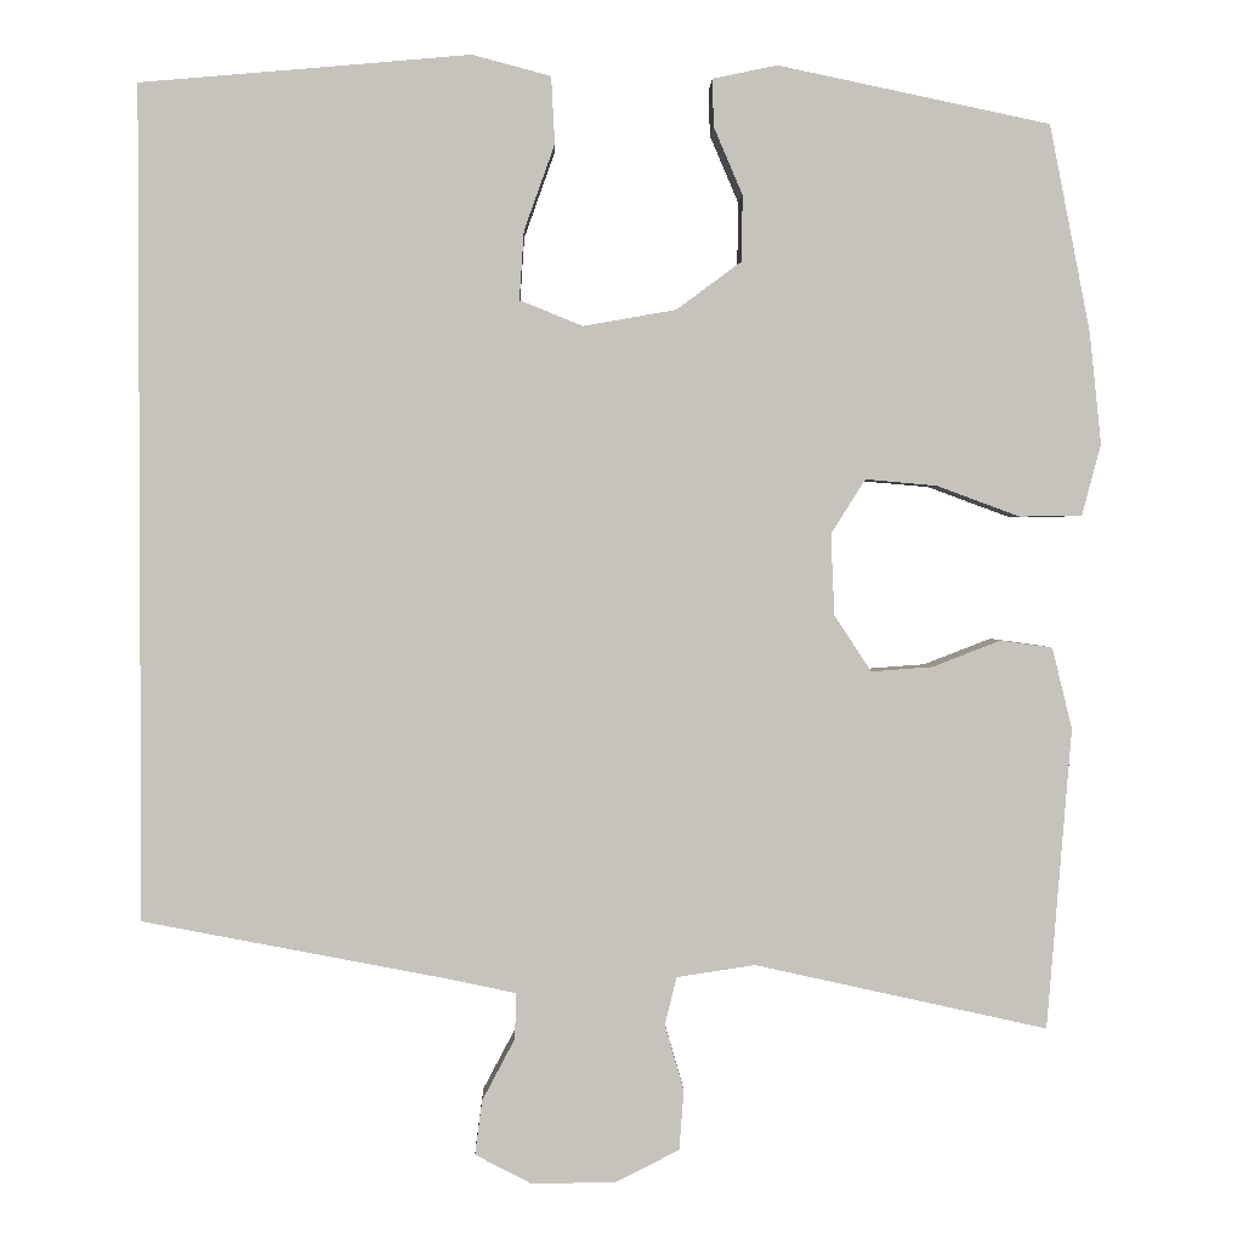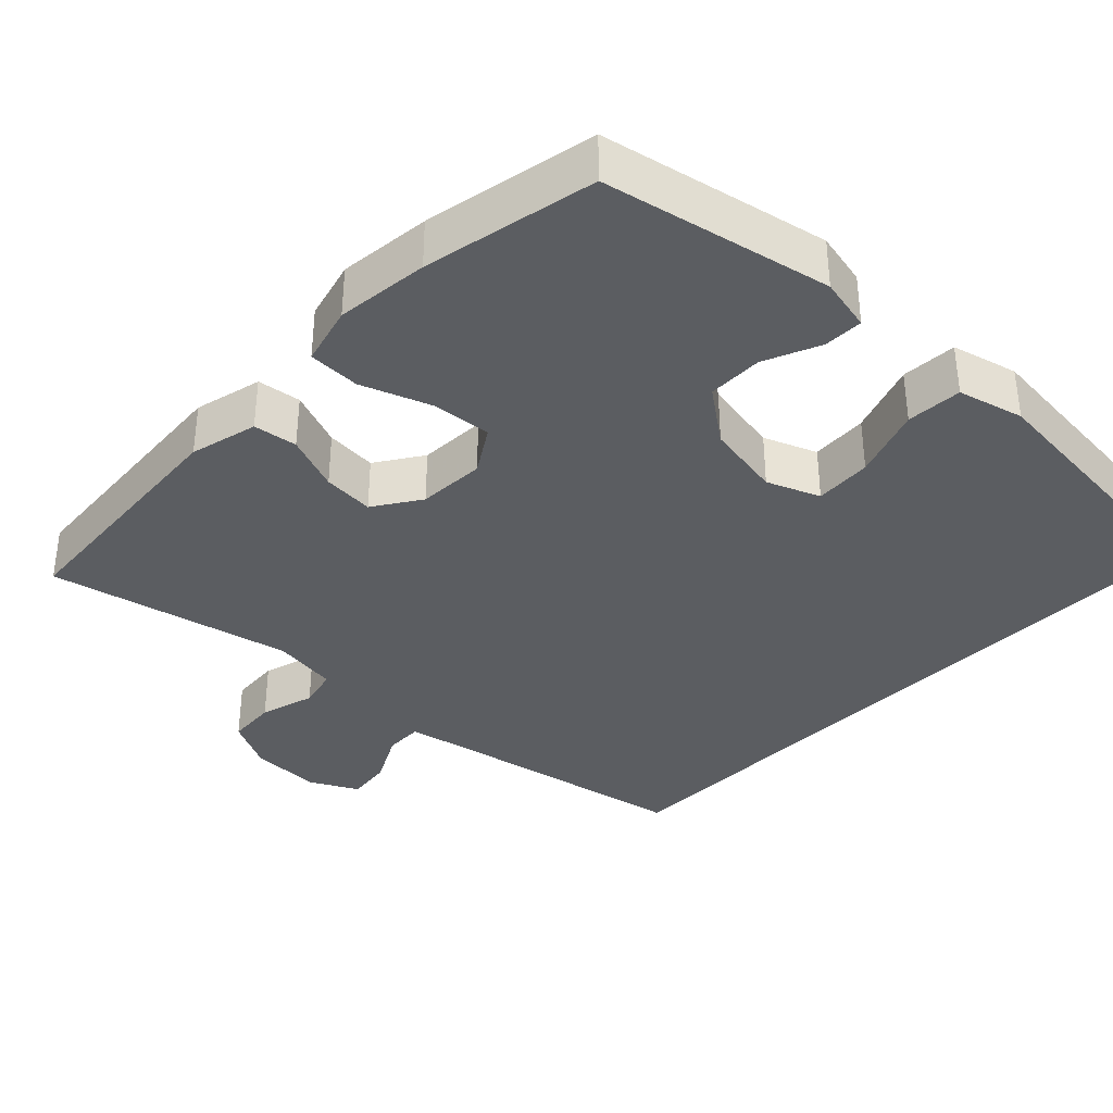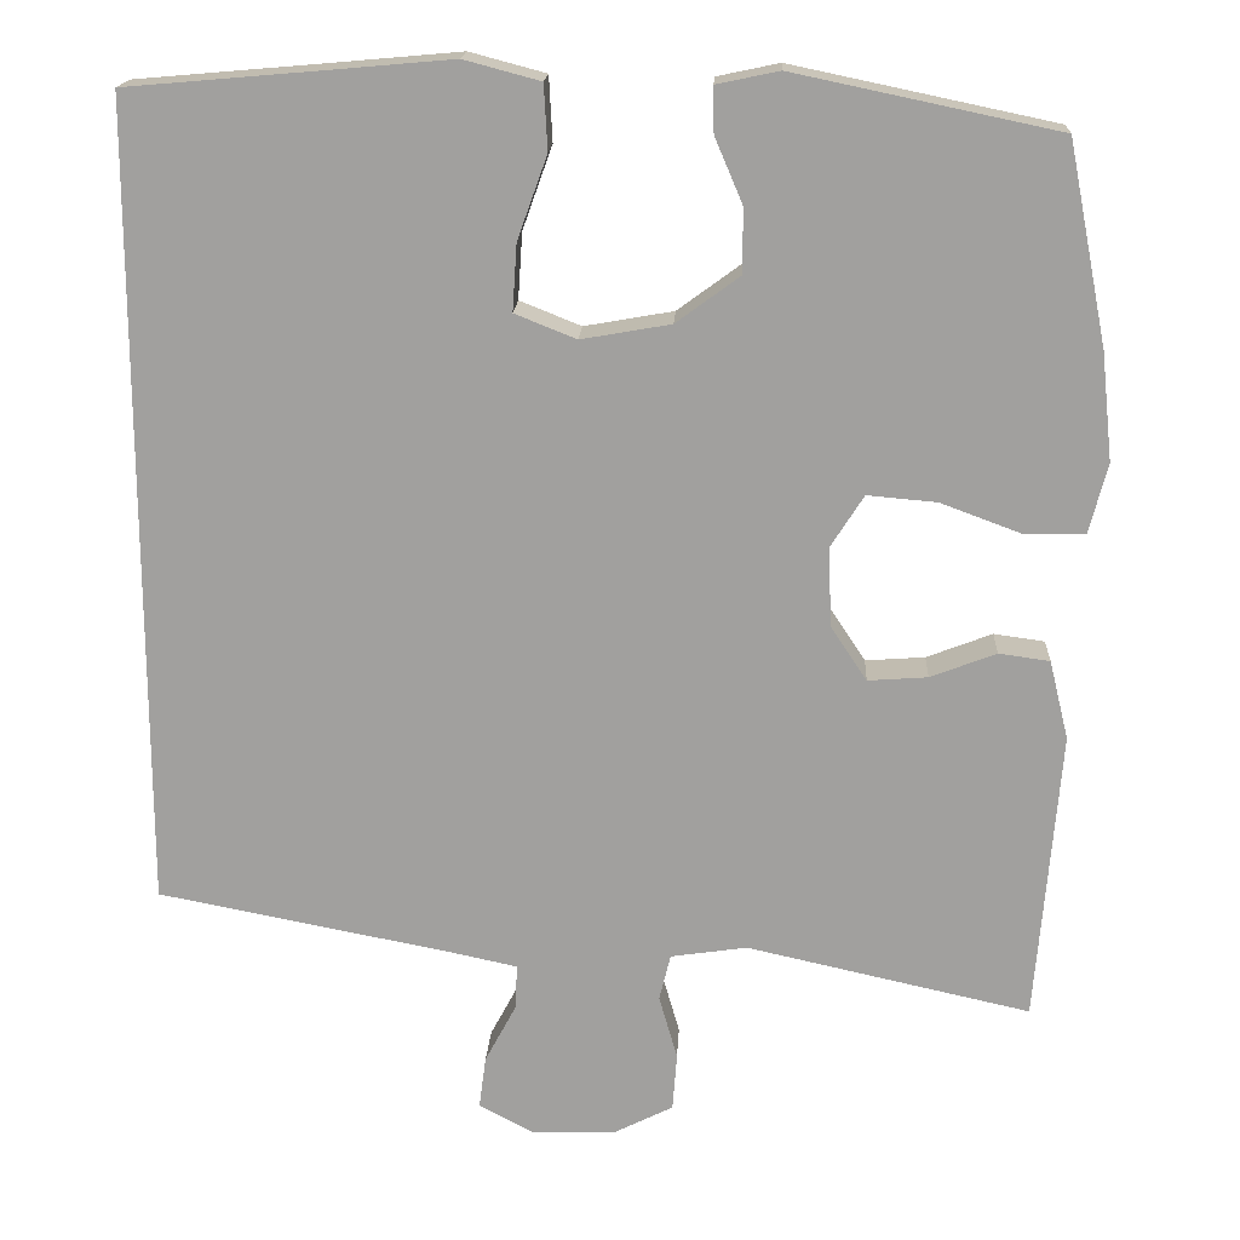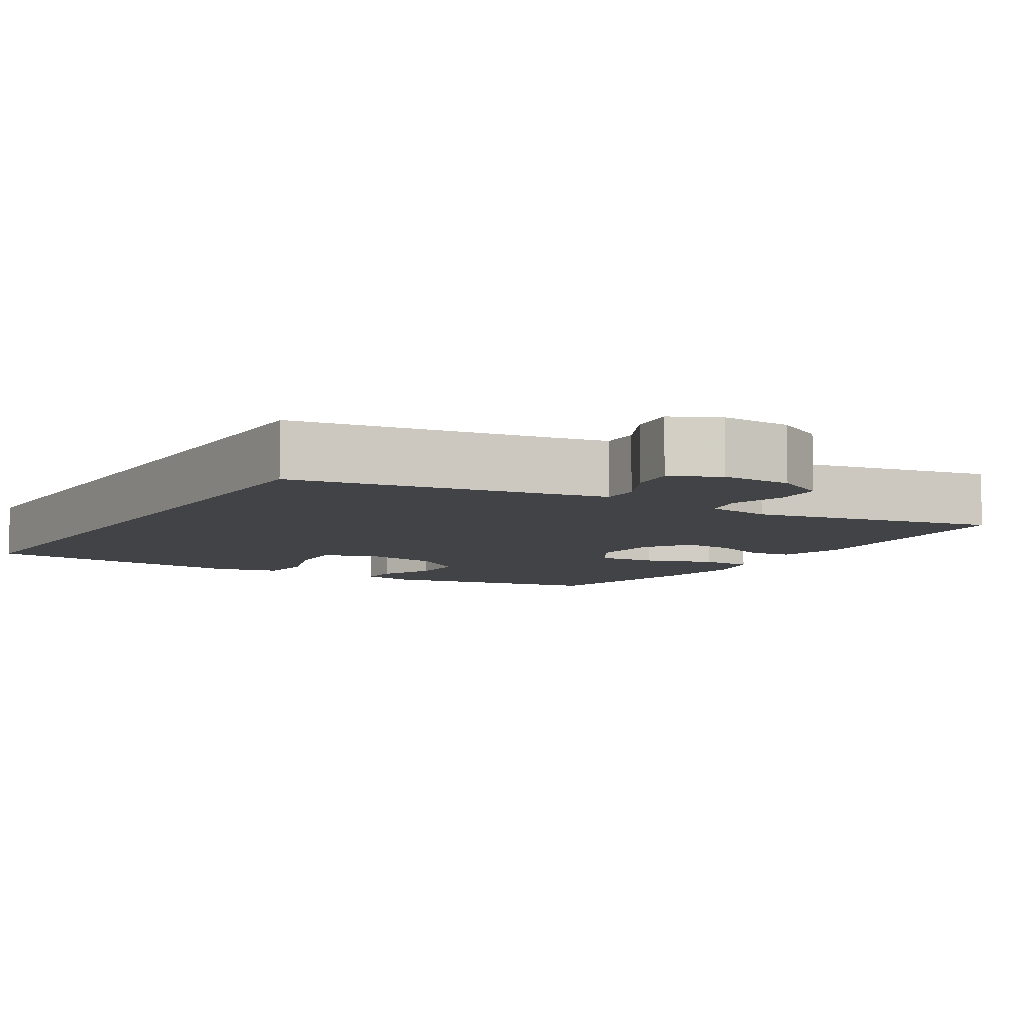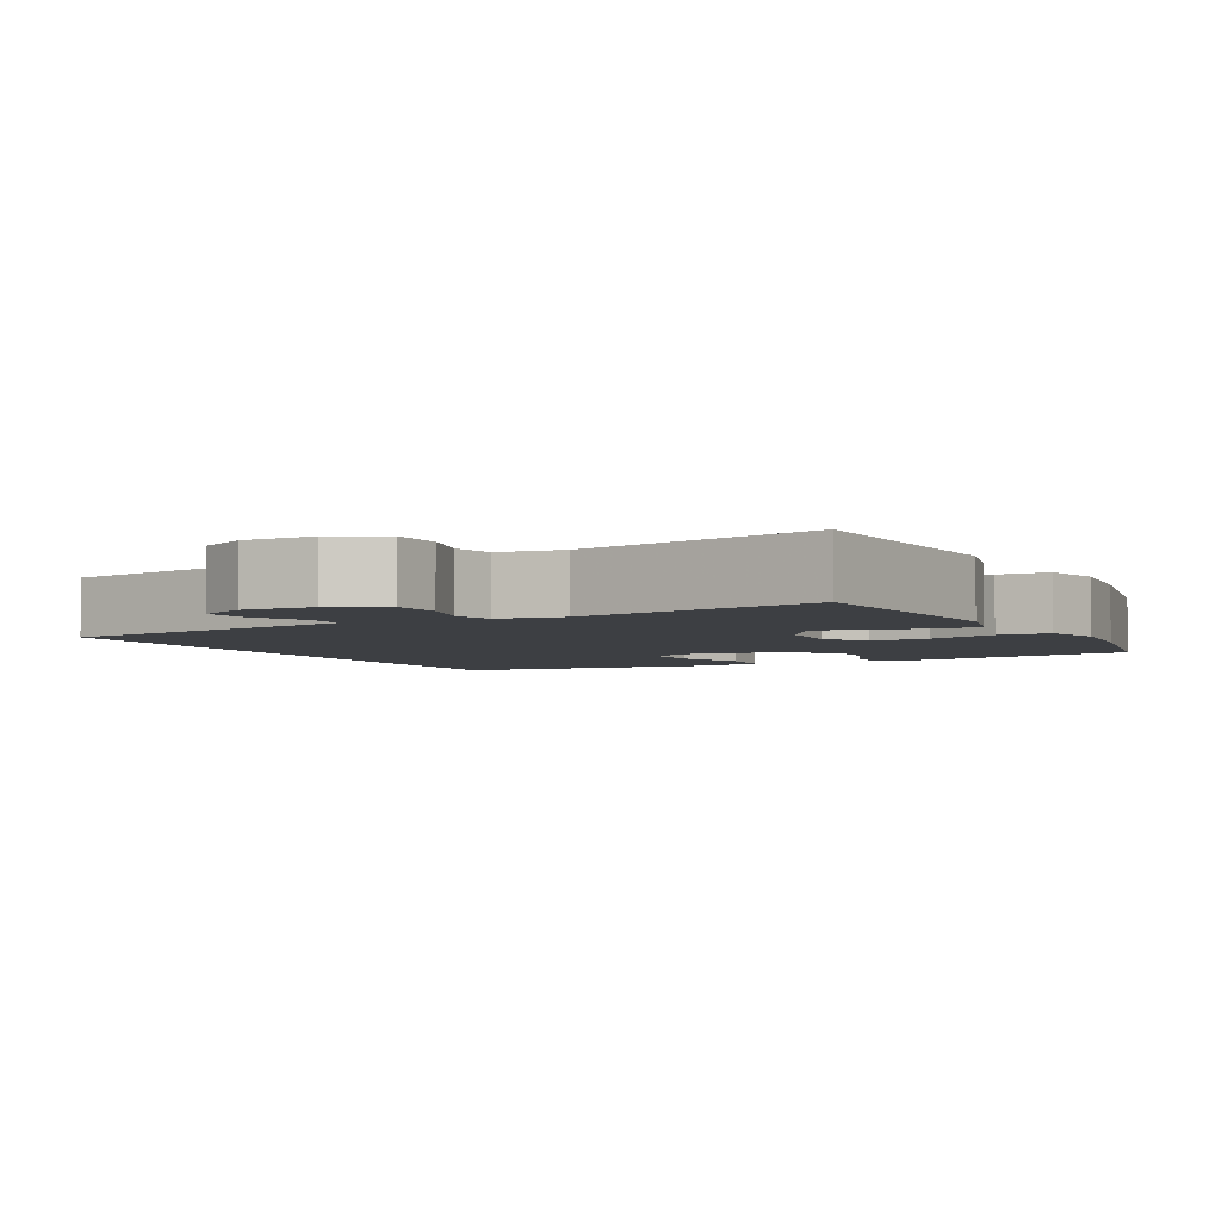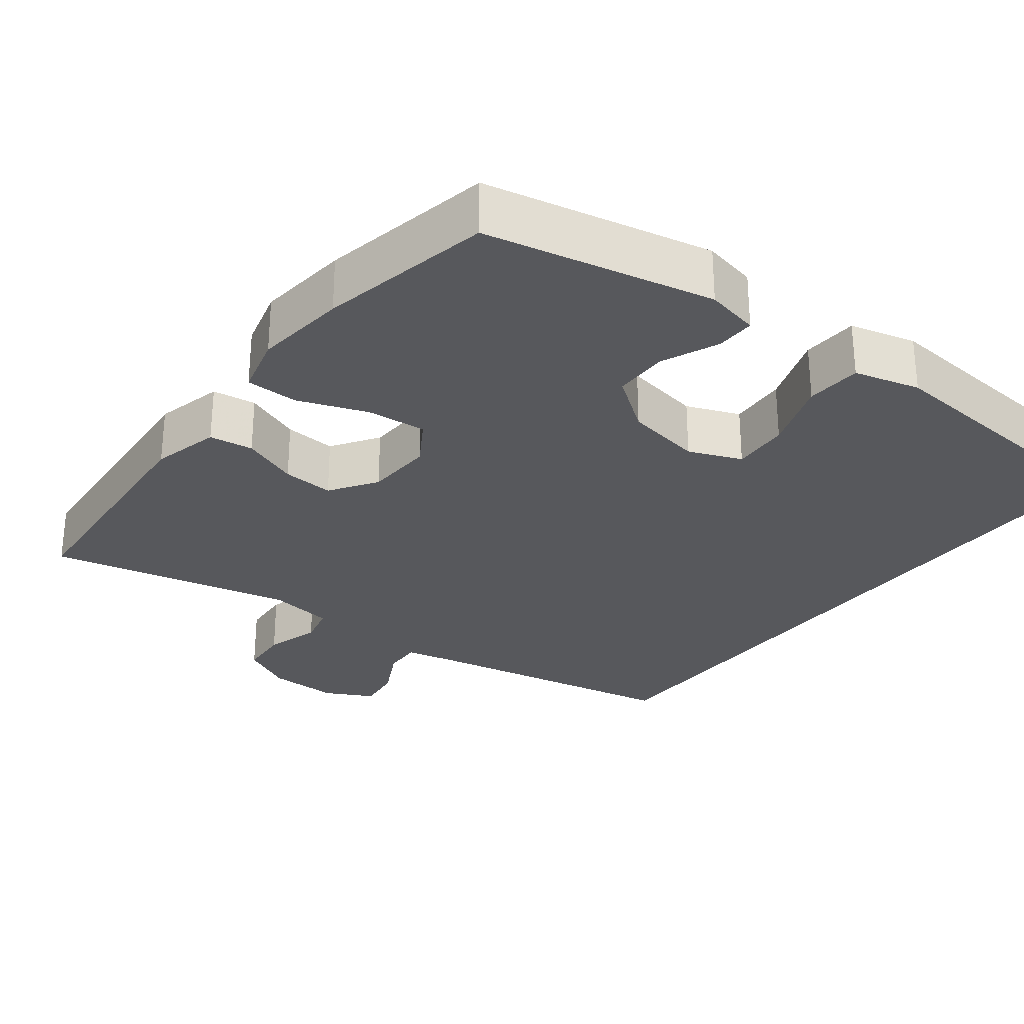
<metadata>
{"format":"obj","ext":"obj","renderer":"f3d","projection":"perspective","resolution":1024,"background":"white","views":[{"elev":1.5,"azim":178.4,"up":"+Z"},{"elev":-36.1,"azim":-44.2,"up":"+Y"},{"elev":17.7,"azim":-177.0,"up":"+Z"},{"elev":-7.5,"azim":147.7,"up":"+Y"},{"elev":-4.0,"azim":-152.9,"up":"+Y"},{"elev":-28.6,"azim":-37.7,"up":"+Y"}]}
</metadata>
<code>
v 0.5 0.07 0.541
v 0.5 0.07 -0.377
v 0.163 0.07 -0.442
v 0.088 0.07 -0.458
v 0.09 0.07 -0.509
v 0.126 0.07 -0.577
v 0.134 0.07 -0.637
v 0.071 0.07 -0.67
v -0.023 0.07 -0.668
v -0.092 0.07 -0.633
v -0.097 0.07 -0.567
v -0.076 0.07 -0.494
v -0.089 0.07 -0.441
v -0.176 0.07 -0.428
v -0.5 0.07 -0.5
v -0.527 0.07 -0.167
v -0.505 0.07 -0.077
v -0.447 0.07 -0.069
v -0.372 0.07 -0.098
v -0.304 0.07 -0.103
v -0.263 0.07 -0.041
v -0.259 0.07 0.049
v -0.297 0.07 0.109
v -0.376 0.07 0.102
v -0.468 0.07 0.068
v -0.537 0.07 0.069
v -0.558 0.07 0.148
v -0.545 0.07 0.271
v -0.5 0.07 0.5
v -0.199 0.07 0.563
v -0.128 0.07 0.548
v -0.129 0.07 0.496
v -0.161 0.07 0.421
v -0.16 0.07 0.348
v -0.088 0.07 0.295
v 0.014 0.07 0.277
v 0.084 0.07 0.305
v 0.079 0.07 0.381
v 0.045 0.07 0.476
v 0.049 0.07 0.55
v 0.136 0.07 0.573
v 0.27 0.07 0.561
v 0.5 0 0.541
v 0.5 0 -0.377
v 0.163 0 -0.442
v 0.088 0 -0.458
v 0.09 0 -0.509
v 0.126 0 -0.577
v 0.134 0 -0.637
v 0.071 0 -0.67
v -0.023 0 -0.668
v -0.092 0 -0.633
v -0.097 0 -0.567
v -0.076 0 -0.494
v -0.089 0 -0.441
v -0.176 0 -0.428
v -0.5 0 -0.5
v -0.527 0 -0.167
v -0.505 0 -0.077
v -0.447 0 -0.069
v -0.372 0 -0.098
v -0.304 0 -0.103
v -0.263 0 -0.041
v -0.259 0 0.049
v -0.297 0 0.109
v -0.376 0 0.102
v -0.468 0 0.068
v -0.537 0 0.069
v -0.558 0 0.148
v -0.545 0 0.271
v -0.5 0 0.5
v -0.199 0 0.563
v -0.128 0 0.548
v -0.129 0 0.496
v -0.161 0 0.421
v -0.16 0 0.348
v -0.088 0 0.295
v 0.014 0 0.277
v 0.084 0 0.305
v 0.079 0 0.381
v 0.045 0 0.476
v 0.049 0 0.55
v 0.136 0 0.573
v 0.27 0 0.561
f 40 41 42
f 39 40 42
f 38 39 42
f 1 2 3
f 42 1 3
f 38 42 3
f 37 38 3
f 36 37 3 4
f 35 36 4 5
f 34 35 5
f 31 32 33
f 30 31 33
f 29 30 33
f 28 29 33
f 27 28 33
f 26 27 33
f 25 26 33
f 24 25 33
f 23 24 33 34
f 22 23 34
f 21 22 34 5
f 17 18 19
f 16 17 19
f 15 16 19
f 14 15 19
f 13 14 19 20
f 10 11 12
f 9 10 12
f 8 9 12
f 7 8 12
f 6 7 12
f 5 6 12
f 5 12 13
f 5 13 20 21
f 84 83 82
f 84 82 81
f 84 81 80
f 45 44 43
f 45 43 84
f 45 84 80
f 45 80 79
f 46 45 79 78
f 47 46 78 77
f 47 77 76
f 75 74 73
f 75 73 72
f 75 72 71
f 75 71 70
f 75 70 69
f 75 69 68
f 75 68 67
f 75 67 66
f 76 75 66 65
f 76 65 64
f 47 76 64 63
f 61 60 59
f 61 59 58
f 61 58 57
f 61 57 56
f 62 61 56 55
f 54 53 52
f 54 52 51
f 54 51 50
f 54 50 49
f 54 49 48
f 54 48 47
f 55 54 47
f 63 62 55 47
f 1 43 44 2
f 2 44 45 3
f 3 45 46 4
f 4 46 47 5
f 5 47 48 6
f 6 48 49 7
f 7 49 50 8
f 8 50 51 9
f 9 51 52 10
f 10 52 53 11
f 11 53 54 12
f 12 54 55 13
f 13 55 56 14
f 14 56 57 15
f 15 57 58 16
f 16 58 59 17
f 17 59 60 18
f 18 60 61 19
f 19 61 62 20
f 20 62 63 21
f 21 63 64 22
f 22 64 65 23
f 23 65 66 24
f 24 66 67 25
f 25 67 68 26
f 26 68 69 27
f 27 69 70 28
f 28 70 71 29
f 29 71 72 30
f 30 72 73 31
f 31 73 74 32
f 32 74 75 33
f 33 75 76 34
f 34 76 77 35
f 35 77 78 36
f 36 78 79 37
f 37 79 80 38
f 38 80 81 39
f 39 81 82 40
f 40 82 83 41
f 41 83 84 42
f 42 84 43 1

</code>
